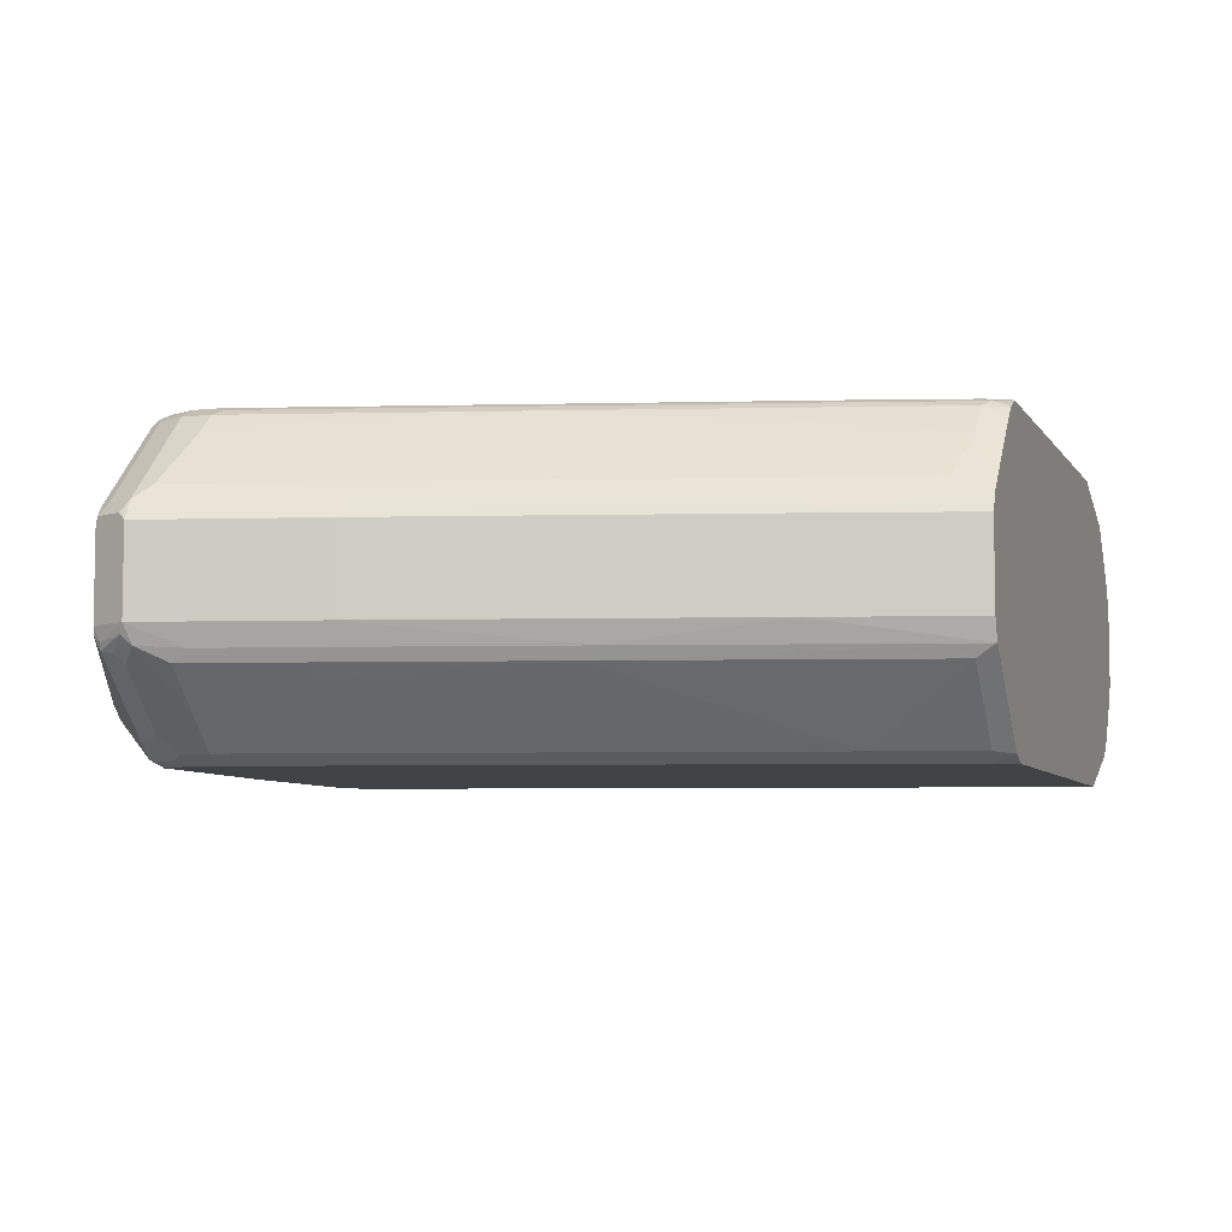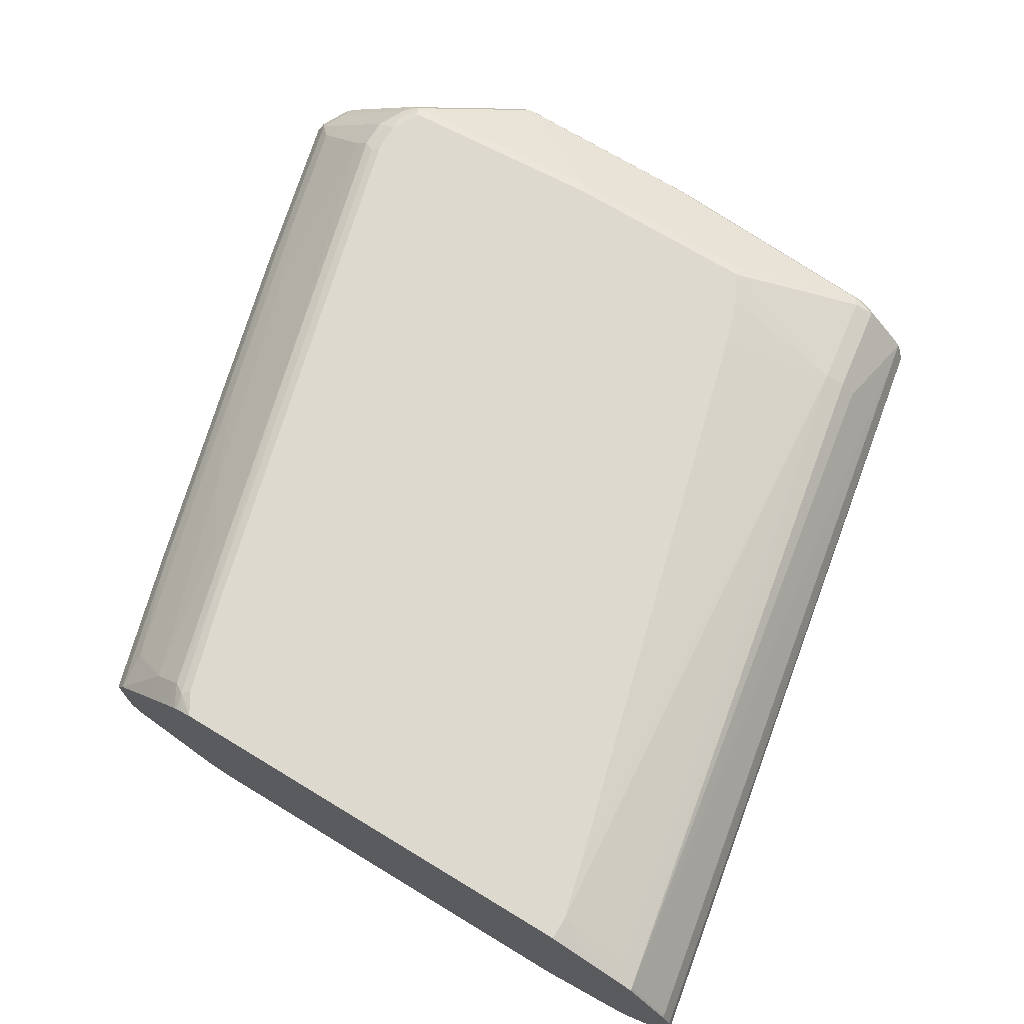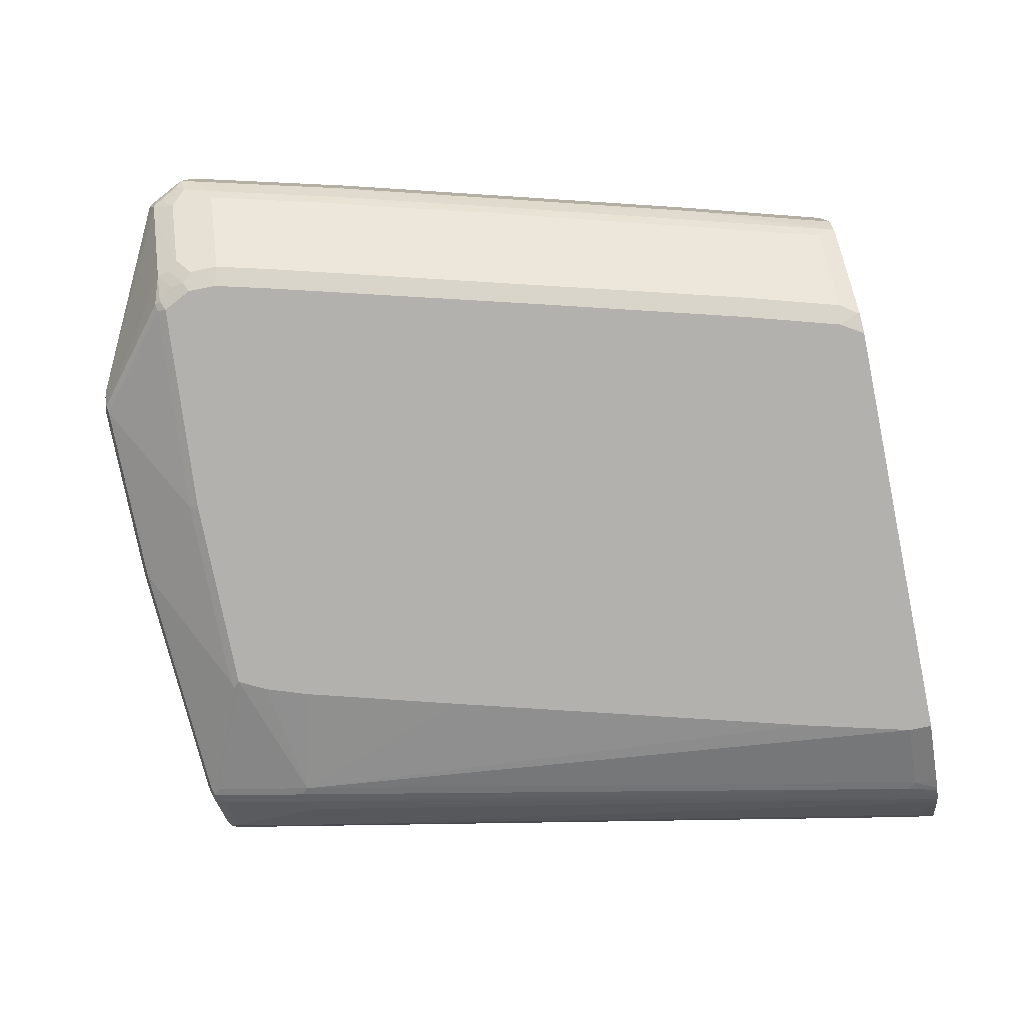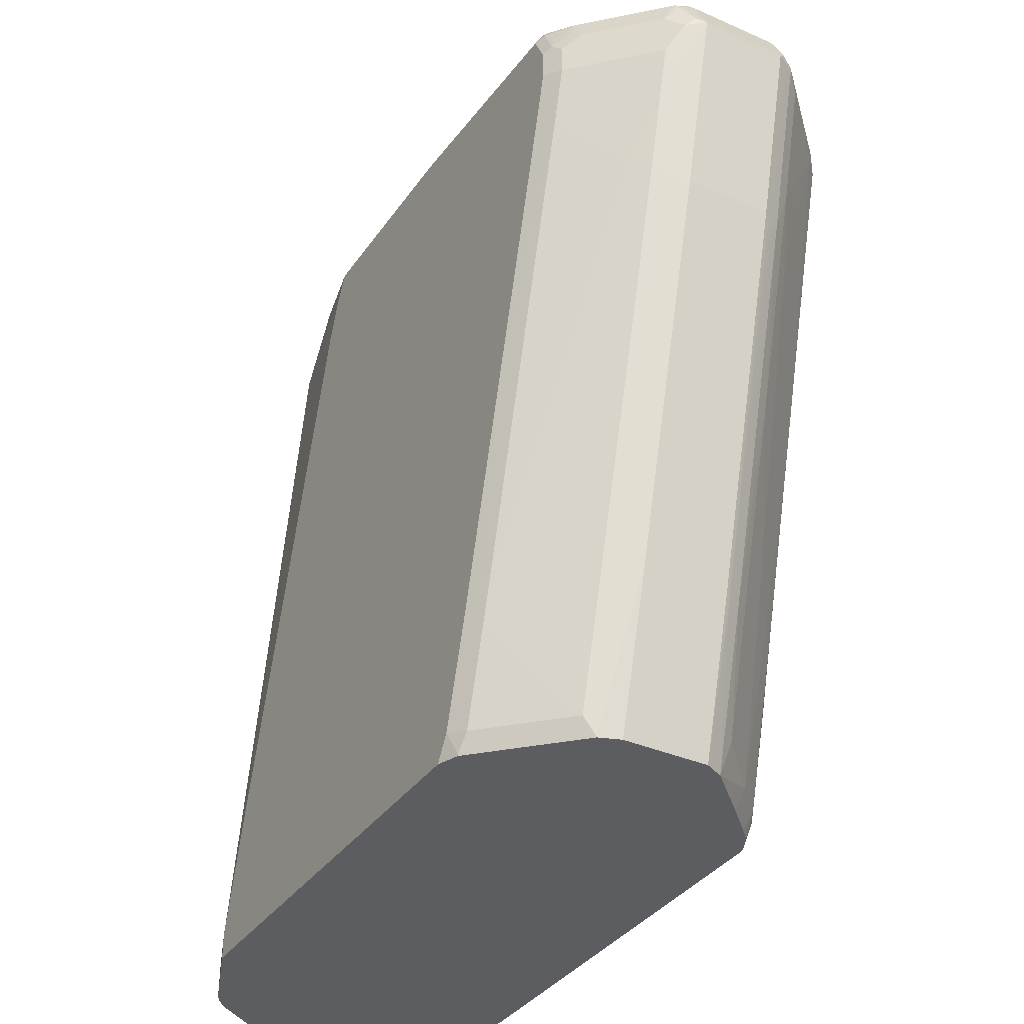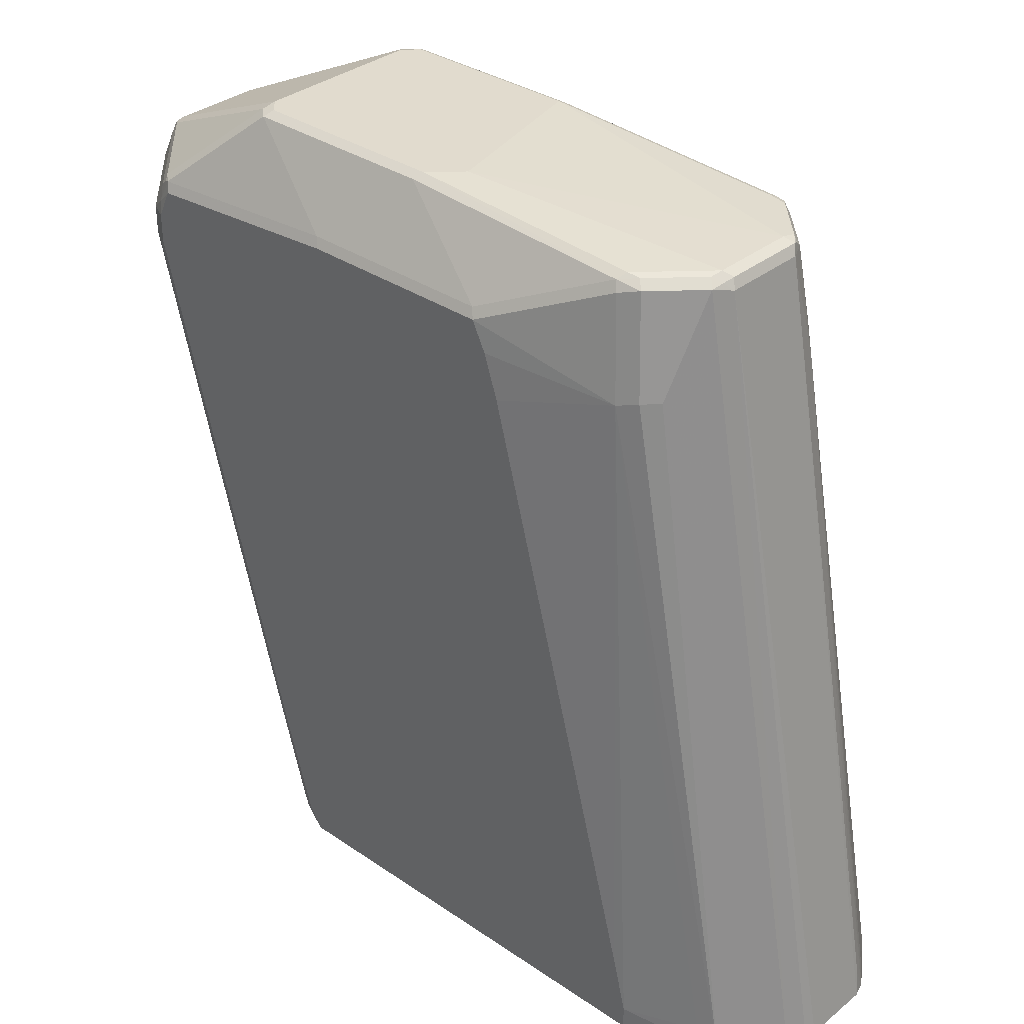
<metadata>
{"format":"obj","ext":"obj","renderer":"f3d","projection":"perspective","resolution":1024,"background":"white","views":[{"elev":-6.5,"azim":108.5,"up":"+Y"},{"elev":71.6,"azim":-148.8,"up":"+Y"},{"elev":-79.2,"azim":101.4,"up":"+Y"},{"elev":-35.7,"azim":59.9,"up":"+Z"},{"elev":33.8,"azim":-137.3,"up":"+Z"}]}
</metadata>
<code>
v 0.4986 0.0623 0.6054
v 0.5074 0.07122 0.6054
v 0.3294 0.04451 0.5964
v 0.3294 -0.008901 0.5964
v 0.5252 -0.0445 0.6054
v 0.5163 0.08011 0.6054
v 0.3562 0.07122 0.5964
v 0.3309 0.05193 0.595
v 0.3235 0.04154 0.5935
v 0.3235 -0.01185 0.5935
v 0.3294 -0.01891 0.5942
v 0.3473 -0.03672 0.5942
v 0.3562 -0.03561 0.5964
v 0.5252 -0.05045 0.6024
v 0.641 -0.0445 0.6054
v 0.3651 -0.0445 0.5964
v 0.3651 -0.05045 0.5935
v 0.368 0.08606 0.5935
v 0.3651 0.08011 0.5964
v 0.641 0.08011 0.6054
v 0.5193 0.08606 0.6024
v 0.3576 0.07864 0.595
v 0.3265 0.05638 0.5905
v 0.325 0.04896 0.592
v 0.3205 0.04451 0.5876
v 0.325 -0.01557 0.592
v 0.3205 -0.008901 0.5876
v 0.3265 -0.02077 0.5876
v 0.3532 -0.04748 0.5876
v 0.3562 -0.04562 0.5942
v 0.641 -0.05045 0.6024
v 0.4452 -0.07715 0.5579
v 0.6454 -0.04895 0.6031
v 0.6499 -0.03561 0.6054
v 0.3606 -0.05118 0.592
v 0.4481 0.1128 0.5579
v 0.4452 0.1157 0.5519
v 0.3651 0.08901 0.5876
v 0.3532 0.08309 0.5905
v 0.3606 0.08456 0.592
v 0.6499 0.07122 0.6054
v 0.651 0.08011 0.6031
v 0.644 0.08606 0.6024
v 0.3354 0.08309 0.5282
v 0.2626 0.09348 0.0935
v 0.236 0.05786 0.0935
v 0.2303 0.04566 0.09214
v 0.2286 0.03872 0.09214
v 0.2286 -0.006006 0.09214
v 0.2315 -0.008901 0.1069
v 0.3139 -0.02224 0.5208
v 0.3354 -0.04748 0.5253
v 0.3443 -0.05637 0.5253
v 0.3517 -0.06009 0.5297
v 0.5698 -0.07715 0.5579
v 0.7033 -0.07715 0.549
v 0.4407 -0.07788 0.5564
v 0.4452 -0.08013 0.5519
v 0.7077 -0.07566 0.5497
v 0.7255 -0.06676 0.5453
v 0.6543 -0.04006 0.6031
v 0.7701 -0.01335 0.5497
v 0.7656 -0.008901 0.5519
v 0.3562 -0.06231 0.5253
v 0.3651 -0.0534 0.5876
v 0.5727 0.1128 0.5579
v 0.4363 0.1157 0.5342
v 0.3562 0.09793 0.5253
v 0.5698 0.1157 0.5519
v 0.3443 0.09198 0.5282
v 0.7656 0.04451 0.5519
v 0.7716 0.04451 0.549
v 0.7667 0.05341 0.5497
v 0.7222 0.09793 0.5497
v 0.7133 0.1068 0.5497
v 0.7063 0.1128 0.549
v 0.276 0.09793 0.1069
v 0.264 0.09413 0.09214
v 0.2626 0.09348 0.09214
v 0.236 0.05786 0.09214
v 0.2353 0.05651 0.09214
v 0.2315 -0.01469 0.09214
v 0.2325 -0.01676 0.09214
v 0.2374 -0.02077 0.1069
v 0.2531 -0.0464 0.09214
v 0.2571 -0.05133 0.09214
v 0.2613 -0.05497 0.09214
v 0.2642 -0.05637 0.09797
v 0.2715 -0.06009 0.1113
v 0.5698 -0.08013 0.5519
v 0.7033 -0.08013 0.543
v 0.7093 -0.07715 0.546
v 0.4363 -0.08013 0.5342
v 0.7166 -0.07566 0.5364
v 0.7181 -0.07715 0.5282
v 0.727 -0.06824 0.5371
v 0.733 -0.06529 0.5312
v 0.7345 -0.05787 0.5453
v 0.7612 -0.03116 0.5453
v 0.7701 -0.02224 0.5453
v 0.7723 -0.0178 0.5441
v 0.7716 -0.008901 0.549
v 0.276 -0.06231 0.1069
v 0.3205 -0.08013 0.1069
v 0.3383 -0.08013 0.1781
v 0.4006 -0.08013 0.4095
v 0.4274 -0.08013 0.5074
v 0.4274 0.1157 0.5074
v 0.3294 0.1157 0.1425
v 0.3205 0.1157 0.1069
v 0.3651 0.1157 0.276
v 0.7033 0.1157 0.543
v 0.7723 0.04896 0.5475
v 0.7686 0.05638 0.543
v 0.7419 0.08309 0.543
v 0.7241 0.1009 0.543
v 0.7152 0.1098 0.543
v 0.71 0.1113 0.5475
v 0.7133 0.1135 0.5342
v 0.3205 0.1157 0.09214
v 0.2466 -0.03714 0.09214
v 0.2661 -0.05806 0.09214
v 0.2682 -0.05909 0.09214
v 0.7122 -0.08013 0.5253
v 0.7241 -0.07418 0.5223
v 0.733 -0.06529 0.5045
v 0.7775 -0.02077 0.5223
v 0.7419 -0.05637 0.5312
v 0.7716 -0.02374 0.5371
v 0.7805 -0.01483 0.5282
v 0.7686 -0.02966 0.5312
v 0.7834 -0.008901 0.5253
v 0.7745 -0.008901 0.543
v 0.276 -0.06231 0.09214
v 0.3205 -0.08013 0.09214
v 0.7122 0.1157 0.5253
v 0.7834 0.04451 0.5253
v 0.7812 0.04896 0.5297
v 0.7775 0.05638 0.5253
v 0.733 0.1009 0.5253
v 0.7241 0.1098 0.5253
v 0.5964 0.1157 0.09214
v 0.7122 -0.08013 0.5074
v 0.7241 -0.07418 0.5045
v 0.7241 -0.06529 0.4688
v 0.7419 -0.04748 0.4688
v 0.7419 -0.05637 0.5045
v 0.7686 -0.02966 0.5045
v 0.7701 -0.02224 0.4941
v 0.7567 -0.008901 0.4184
v 0.5964 -0.08013 0.09214
v 0.7122 0.1157 0.5074
v 0.7567 0.04451 0.4184
v 0.779 0.05118 0.5208
v 0.7507 0.05638 0.4184
v 0.7686 0.06528 0.5163
v 0.733 0.1009 0.5074
v 0.7241 0.1098 0.5074
v 0.6054 0.1157 0.1069
v 0.6098 0.1135 0.1024
v 0.6035 0.1126 0.09214
v 0.7033 -0.08013 0.4718
v 0.7152 -0.07418 0.4688
v 0.7419 -0.03856 0.4333
v 0.7597 -0.02966 0.4688
v 0.7523 -0.02224 0.4229
v 0.7166 -0.02224 0.2894
v 0.6944 -0.008901 0.187
v 0.6095 -0.07539 0.09214
v 0.6098 -0.07566 0.0935
v 0.6054 -0.08013 0.1069
v 0.7166 0.1135 0.503
v 0.6677 0.1157 0.3383
v 0.6944 0.04451 0.187
v 0.6914 0.04746 0.1811
v 0.7537 0.04746 0.4125
v 0.7523 0.05118 0.414
v 0.7612 0.05118 0.4495
v 0.7152 0.06528 0.3116
v 0.7507 0.06528 0.4451
v 0.6885 0.05638 0.187
v 0.733 0.07417 0.4095
v 0.6795 0.08309 0.2404
v 0.6528 0.1009 0.2048
v 0.6795 0.1098 0.3383
v 0.6276 0.1135 0.1647
v 0.6722 0.1135 0.3339
v 0.6232 0.1157 0.1692
v 0.6172 0.1098 0.1069
v 0.6094 0.1093 0.09214
v 0.6073 0.1107 0.09214
v 0.6588 -0.08013 0.3027
v 0.6351 -0.07418 0.1662
v 0.7152 -0.02966 0.2997
v 0.7507 -0.02966 0.4333
v 0.6633 -0.02224 0.0935
v 0.663 -0.02198 0.09214
v 0.6677 -0.008901 0.09214
v 0.6172 -0.07418 0.1039
v 0.6273 -0.0576 0.09214
v 0.6232 -0.08013 0.1692
v 0.6677 0.04451 0.09214
v 0.6667 0.04658 0.09214
v 0.6637 0.05251 0.09214
v 0.6617 0.05638 0.09214
v 0.6899 0.05118 0.1825
v 0.6885 0.06528 0.2137
v 0.6351 0.09198 0.1069
v 0.6617 0.06528 0.1158
v 0.644 0.1098 0.2048
v 0.6162 0.103 0.09214
v 0.6262 0.1009 0.1069
v 0.6262 -0.06529 0.1039
v 0.644 -0.04748 0.1039
v 0.6617 -0.02966 0.1039
v 0.6541 -0.03089 0.09214
v 0.634 0.08516 0.09214
v 0.6251 0.09405 0.09214
f 126 144 163
f 124 144 125
f 124 143 144
f 119 141 136
f 117 141 119
f 117 119 118
f 116 141 117
f 116 140 141
f 115 140 116
f 115 139 140
f 113 138 139
f 113 139 114
f 113 137 138
f 113 132 137
f 112 119 136
f 103 135 104
f 103 134 135
f 103 123 134
f 102 133 113
f 101 133 102
f 126 163 145
f 101 132 133
f 114 139 115
f 113 133 132
f 132 153 137
f 126 146 147
f 142 159 160
f 140 158 141
f 140 157 158
f 139 157 140
f 139 156 157
f 139 155 156
f 139 178 155
f 139 154 178
f 137 139 138
f 137 154 139
f 137 178 154
f 126 145 146
f 137 153 178
f 136 141 158
f 132 150 153
f 132 149 150
f 127 149 132
f 127 148 149
f 127 147 148
f 127 131 128
f 127 129 131
f 127 130 129
f 127 132 130
f 126 147 127
f 136 158 152
f 101 130 132
f 76 118 119
f 100 128 131
f 74 115 116
f 73 115 74
f 73 114 115
f 73 113 114
f 72 113 73
f 72 102 113
f 69 76 112
f 68 111 109
f 68 108 111
f 68 110 77
f 68 109 110
f 67 108 68
f 66 76 69
f 64 107 93
f 64 106 107
f 64 105 106
f 64 104 105
f 64 103 104
f 64 89 103
f 62 71 63
f 62 72 71
f 62 102 72
f 142 160 161
f 74 116 117
f 74 117 75
f 75 117 118
f 75 118 76
f 100 130 101
f 100 129 130
f 97 99 98
f 97 100 99
f 97 128 100
f 97 127 128
f 97 126 127
f 97 144 126
f 97 125 144
f 95 124 125
f 95 97 96
f 100 131 129
f 95 125 97
f 92 124 95
f 91 124 92
f 89 123 103
f 89 122 123
f 88 122 89
f 87 122 88
f 84 121 85
f 83 121 84
f 78 110 120
f 77 110 78
f 76 119 112
f 92 95 94
f 143 162 163
f 168 202 174
f 145 163 164
f 181 209 207
f 181 205 209
f 181 206 205
f 179 183 182
f 179 208 183
f 179 207 208
f 179 181 207
f 179 182 180
f 175 177 176
f 175 181 177
f 175 206 181
f 175 205 206
f 175 204 205
f 175 203 204
f 175 202 203
f 174 202 175
f 173 186 188
f 173 187 186
f 171 193 201
f 171 199 193
f 170 199 171
f 169 213 199
f 169 200 213
f 183 208 184
f 169 199 170
f 184 208 210
f 185 210 186
f 62 101 102
f 213 216 214
f 208 212 210
f 208 211 212
f 208 218 211
f 208 217 218
f 207 209 208
f 205 208 209
f 205 217 208
f 200 216 213
f 197 214 216
f 197 215 214
f 196 215 197
f 194 215 196
f 193 215 194
f 193 214 215
f 193 213 214
f 193 199 213
f 192 201 193
f 189 212 211
f 189 210 212
f 189 211 190
f 186 210 189
f 184 210 185
f 168 198 202
f 168 197 198
f 168 196 197
f 155 178 177
f 155 180 156
f 155 179 180
f 153 177 178
f 153 176 177
f 153 175 176
f 153 174 175
f 152 187 173
f 152 172 187
f 152 158 172
f 151 170 171
f 151 169 170
f 150 174 153
f 150 168 174
f 150 167 168
f 150 166 167
f 149 166 150
f 149 165 166
f 148 164 165
f 148 165 149
f 146 148 147
f 146 164 148
f 145 164 146
f 155 177 181
f 155 181 179
f 156 180 157
f 157 180 182
f 167 196 168
f 167 194 196
f 166 194 167
f 166 195 194
f 165 195 166
f 164 193 194
f 164 195 165
f 164 194 195
f 163 193 164
f 163 192 193
f 162 192 163
f 143 163 144
f 160 186 189
f 160 191 161
f 160 190 191
f 160 189 190
f 159 188 160
f 158 187 172
f 158 186 187
f 158 185 186
f 157 185 158
f 157 184 185
f 157 183 184
f 157 182 183
f 160 188 186
f 62 100 101
f 51 84 85
f 61 99 100
f 26 27 28
f 25 49 27
f 25 48 49
f 25 47 48
f 25 46 47
f 23 46 25
f 23 45 46
f 23 44 45
f 23 39 44
f 23 25 24
f 22 40 39
f 21 66 36
f 20 42 43
f 20 41 42
f 18 21 36
f 18 22 19
f 18 40 22
f 18 39 40
f 18 38 39
f 18 37 38
f 18 36 37
f 17 57 32
f 17 35 57
f 27 49 50
f 17 30 35
f 27 50 51
f 28 52 29
f 36 66 69
f 35 58 57
f 35 65 58
f 35 64 65
f 35 54 64
f 34 71 41
f 34 63 71
f 34 62 63
f 34 61 62
f 33 98 61
f 33 60 98
f 33 59 60
f 32 90 55
f 32 58 90
f 32 57 58
f 31 59 33
f 31 56 59
f 31 55 56
f 29 52 53
f 29 35 30
f 29 54 35
f 29 53 54
f 28 51 52
f 27 51 28
f 36 69 37
f 16 30 17
f 15 33 61
f 5 14 31
f 4 13 5
f 4 12 13
f 4 11 12
f 4 10 11
f 3 22 8
f 3 7 22
f 3 10 4
f 3 9 10
f 3 24 9
f 3 8 24
f 2 7 3
f 2 19 7
f 2 6 19
f 1 6 2
f 1 20 6
f 1 41 20
f 1 34 41
f 1 15 34
f 1 5 15
f 1 4 5
f 1 3 4
f 1 2 3
f 5 31 15
f 15 61 34
f 5 13 16
f 5 17 14
f 15 31 33
f 14 55 31
f 14 32 55
f 14 17 32
f 12 28 29
f 12 16 13
f 12 30 16
f 12 29 30
f 11 28 12
f 11 26 28
f 10 27 26
f 10 26 11
f 9 24 25
f 9 27 10
f 9 25 27
f 8 39 23
f 8 22 39
f 8 23 24
f 7 19 22
f 6 21 18
f 6 43 21
f 6 20 43
f 6 18 19
f 5 16 17
f 37 67 68
f 21 43 66
f 37 69 112
f 53 89 54
f 53 88 89
f 53 87 88
f 53 86 87
f 52 86 53
f 52 85 86
f 51 85 52
f 61 100 62
f 51 83 84
f 51 82 83
f 50 82 51
f 49 82 50
f 47 49 48
f 47 82 49
f 47 83 82
f 47 121 83
f 47 85 121
f 47 86 85
f 47 87 86
f 47 122 87
f 47 123 122
f 47 134 123
f 47 135 134
f 54 89 64
f 55 90 91
f 55 91 56
f 56 91 92
f 61 98 99
f 60 97 98
f 60 96 97
f 60 95 96
f 60 94 95
f 60 92 94
f 59 92 60
f 58 91 90
f 58 124 91
f 58 143 124
f 58 162 143
f 47 151 135
f 37 68 38
f 58 171 201
f 58 151 171
f 58 135 151
f 58 104 135
f 58 105 104
f 58 106 105
f 58 107 106
f 58 93 107
f 58 64 93
f 58 65 64
f 56 92 59
f 58 201 192
f 47 169 151
f 58 192 162
f 47 216 200
f 43 76 66
f 43 75 76
f 42 75 43
f 42 74 75
f 42 73 74
f 41 73 42
f 41 72 73
f 41 71 72
f 39 70 44
f 39 68 70
f 38 68 39
f 37 108 67
f 37 111 108
f 37 109 111
f 37 110 109
f 37 120 110
f 37 142 120
f 37 188 159
f 37 173 188
f 37 152 173
f 37 136 152
f 37 112 136
f 47 200 169
f 44 70 45
f 45 77 78
f 37 159 142
f 45 79 80
f 47 197 216
f 45 78 79
f 47 198 197
f 47 202 198
f 47 203 202
f 47 205 204
f 47 217 205
f 47 218 217
f 47 211 218
f 47 190 211
f 47 191 190
f 47 204 203
f 47 142 161
f 47 161 191
f 45 68 77
f 46 80 81
f 47 81 80
f 46 81 47
f 47 79 78
f 47 78 120
f 47 120 142
f 45 80 46
f 47 80 79
f 45 70 68

</code>
